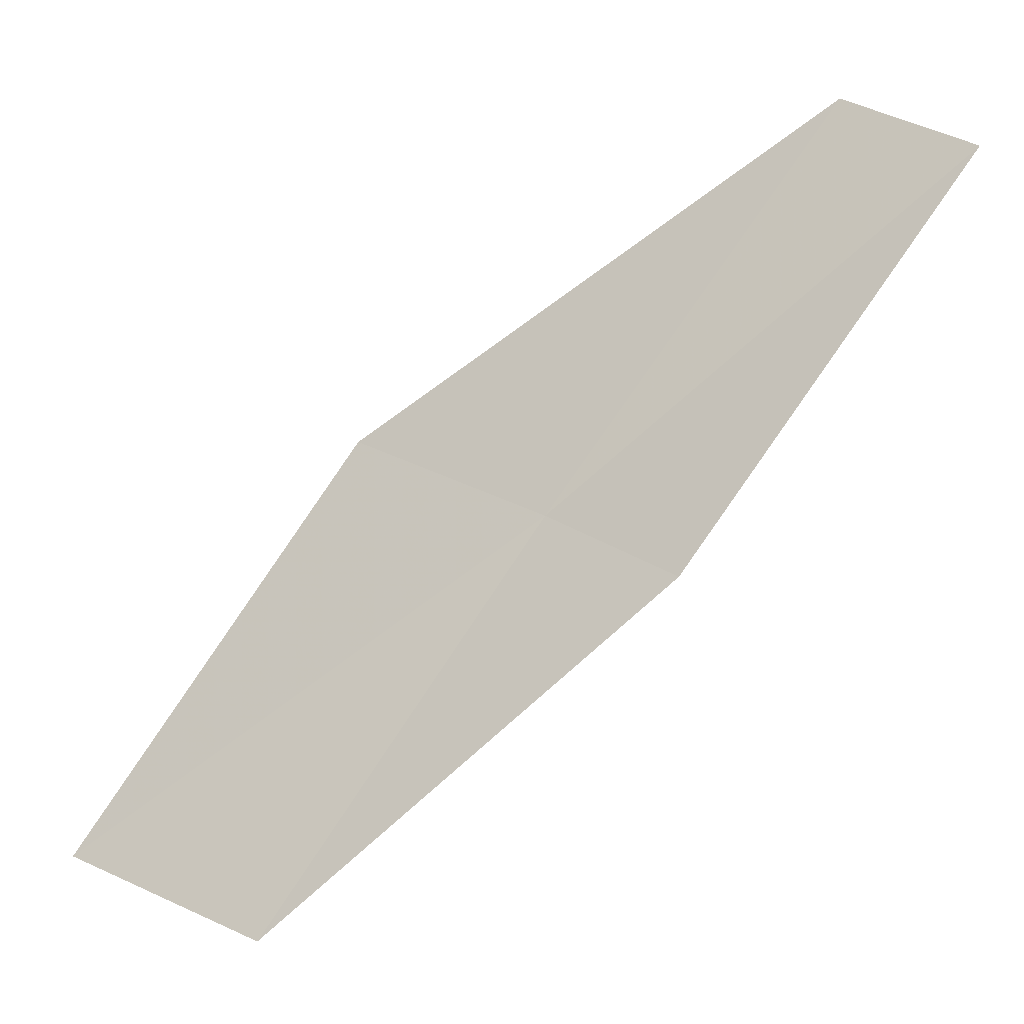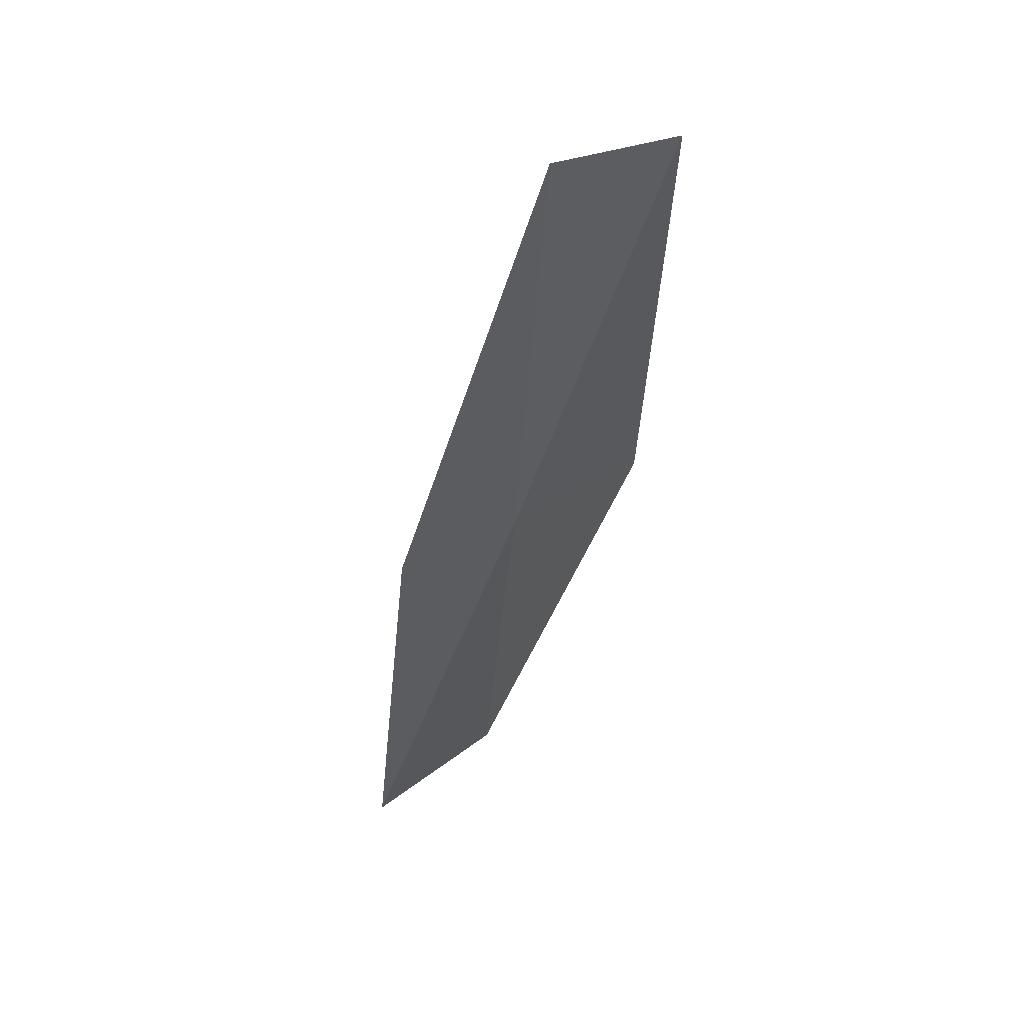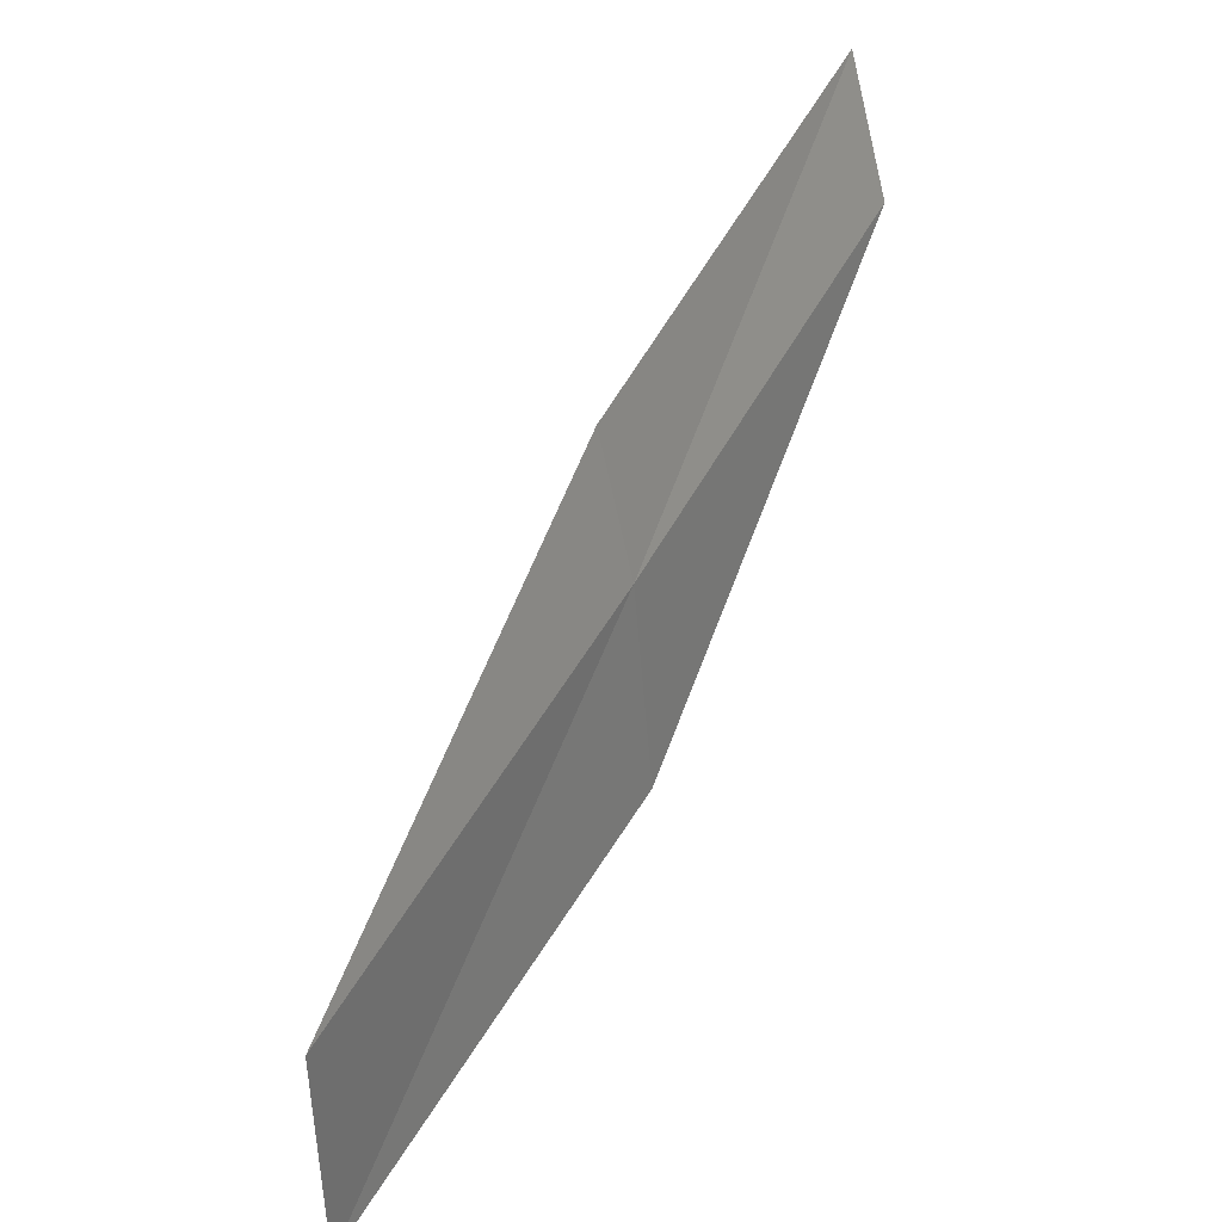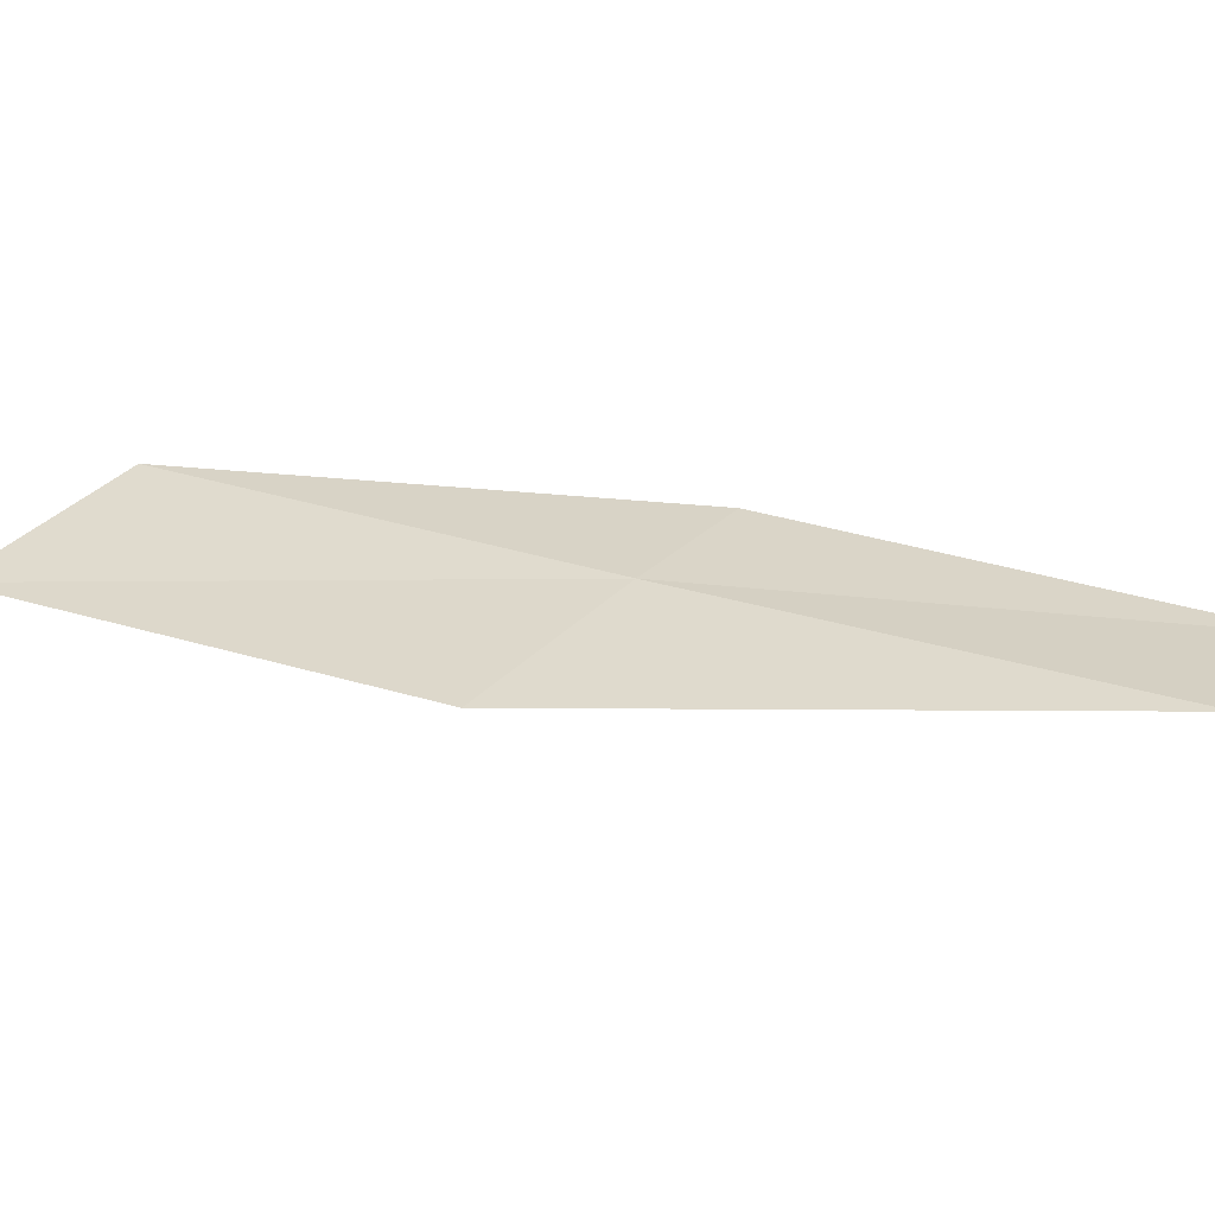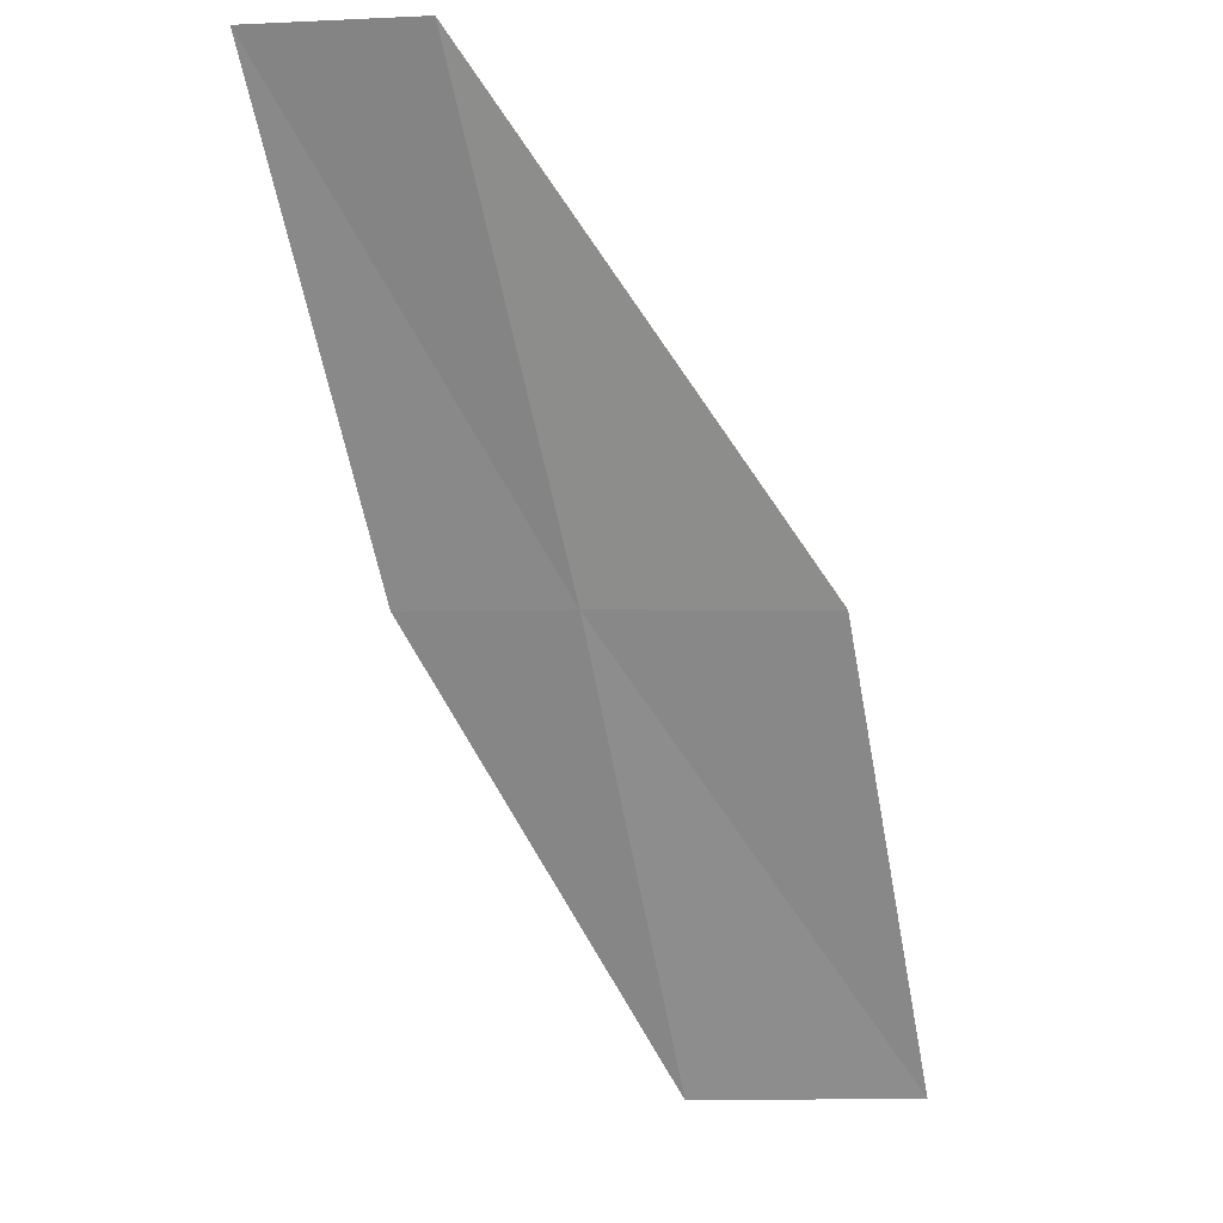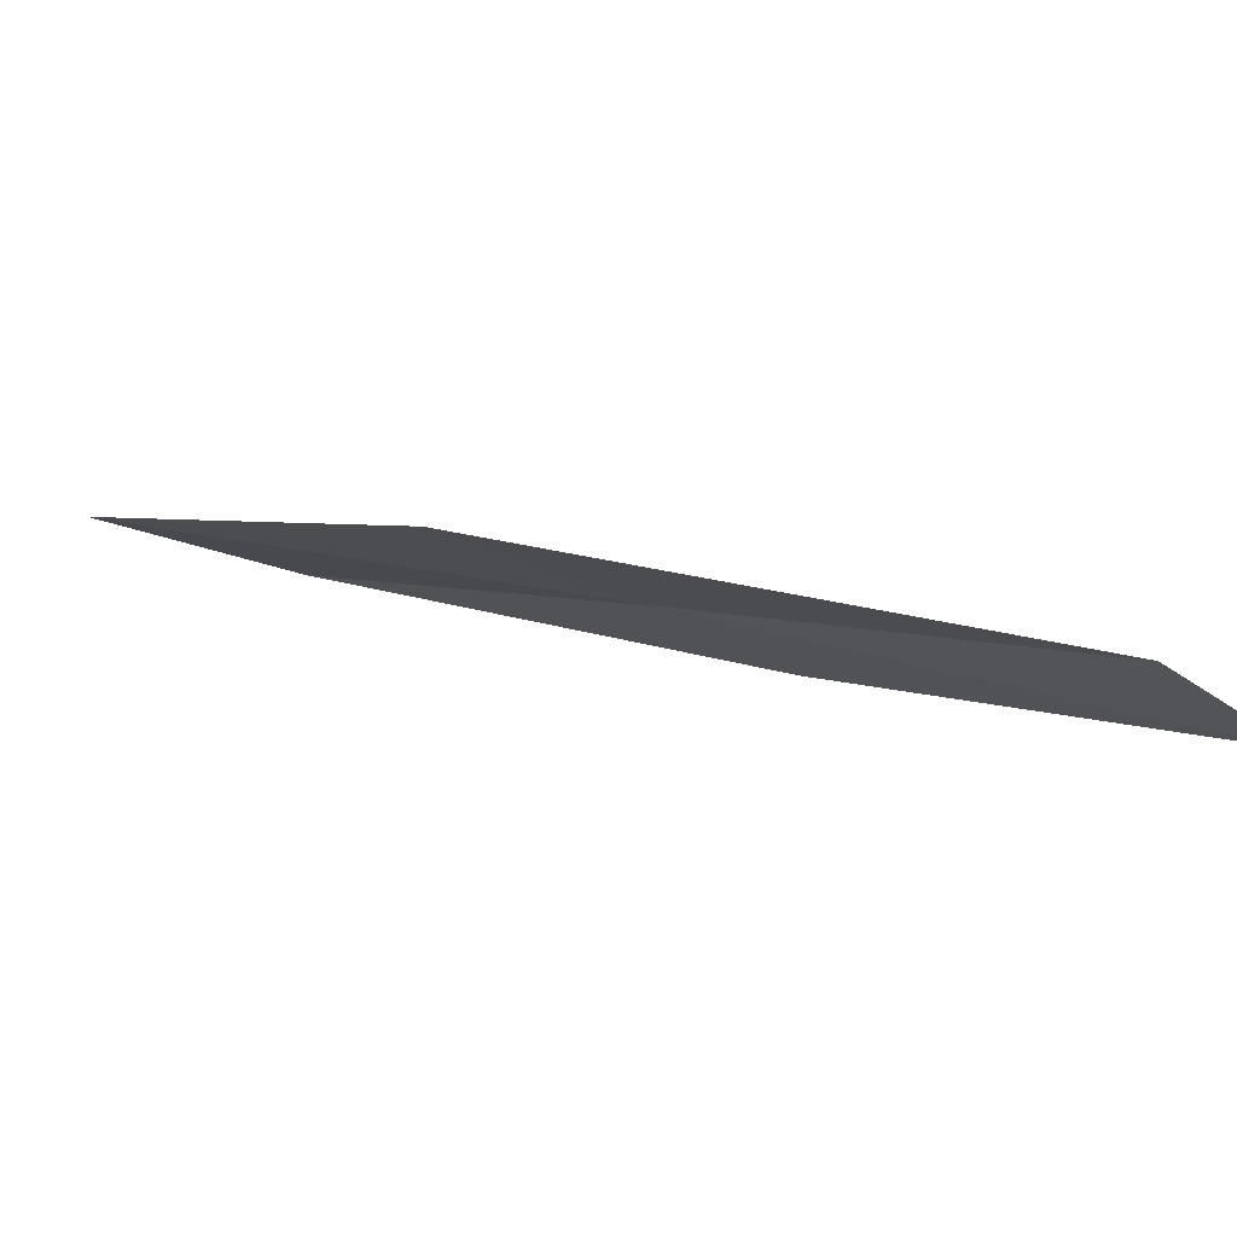
<metadata>
{"format":"obj","ext":"obj","renderer":"f3d","projection":"perspective","resolution":1024,"background":"white","views":[{"elev":-67.5,"azim":-10.9,"up":"+Y"},{"elev":20.3,"azim":95.6,"up":"+Z"},{"elev":-53.6,"azim":65.2,"up":"+Z"},{"elev":74.3,"azim":-44.9,"up":"+Y"},{"elev":-4.1,"azim":150.1,"up":"+Z"},{"elev":31.2,"azim":-18.2,"up":"+Y"}]}
</metadata>
<code>
v -14.77 18.72 12
v -16.66 18.39 10
v -15.73 17.93 10
v -14.17 18.29 12
v -15.68 19.23 12
v -13.2 19.01 14
v -13.77 19.47 14
f 1 3 2
f 1 4 3
f 1 2 5
f 1 6 4
f 1 7 6
f 1 5 7

</code>
